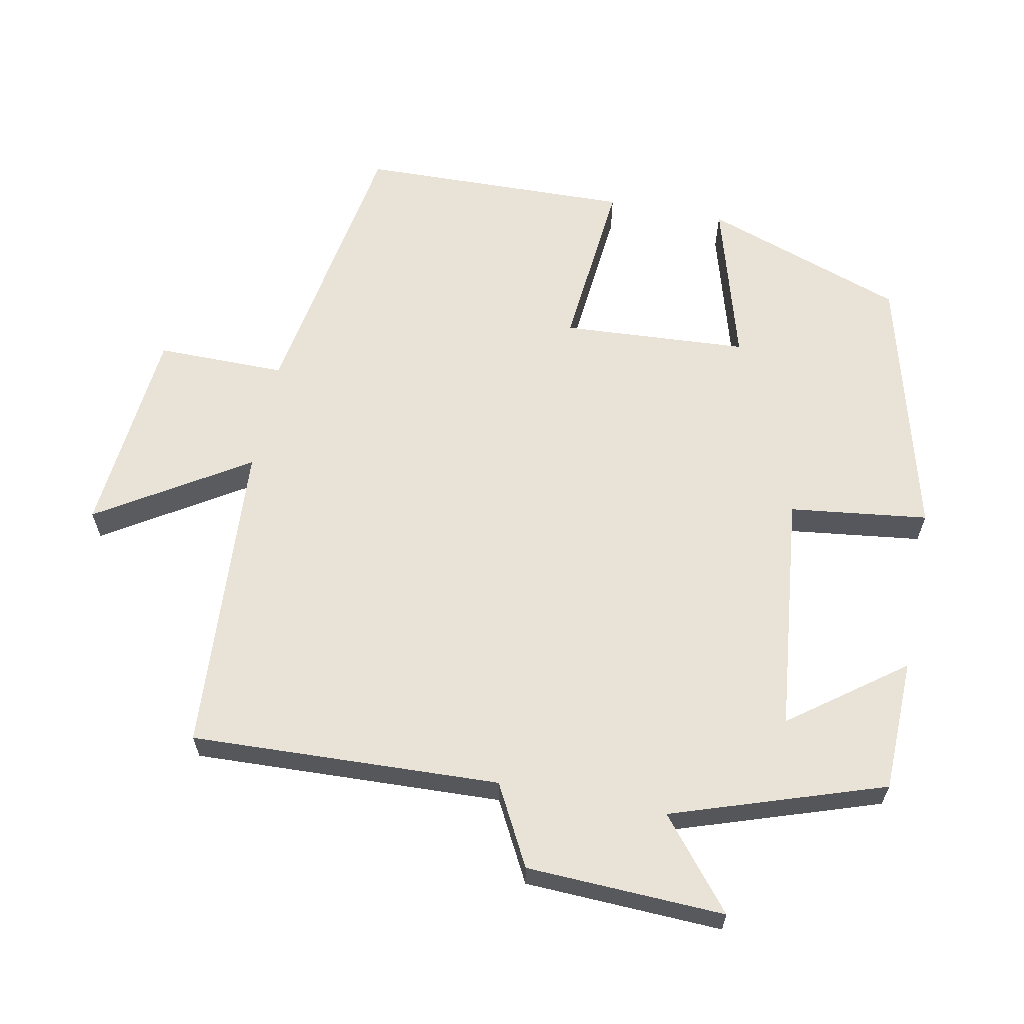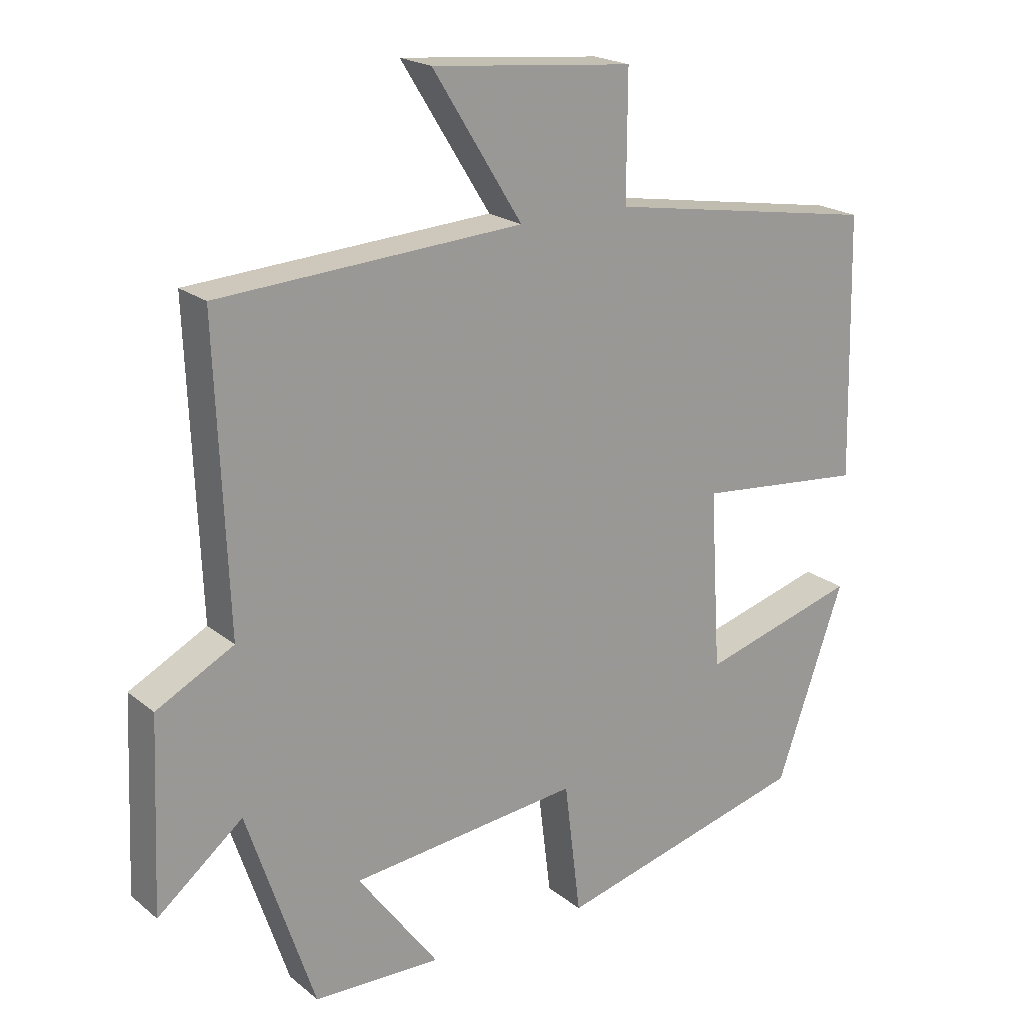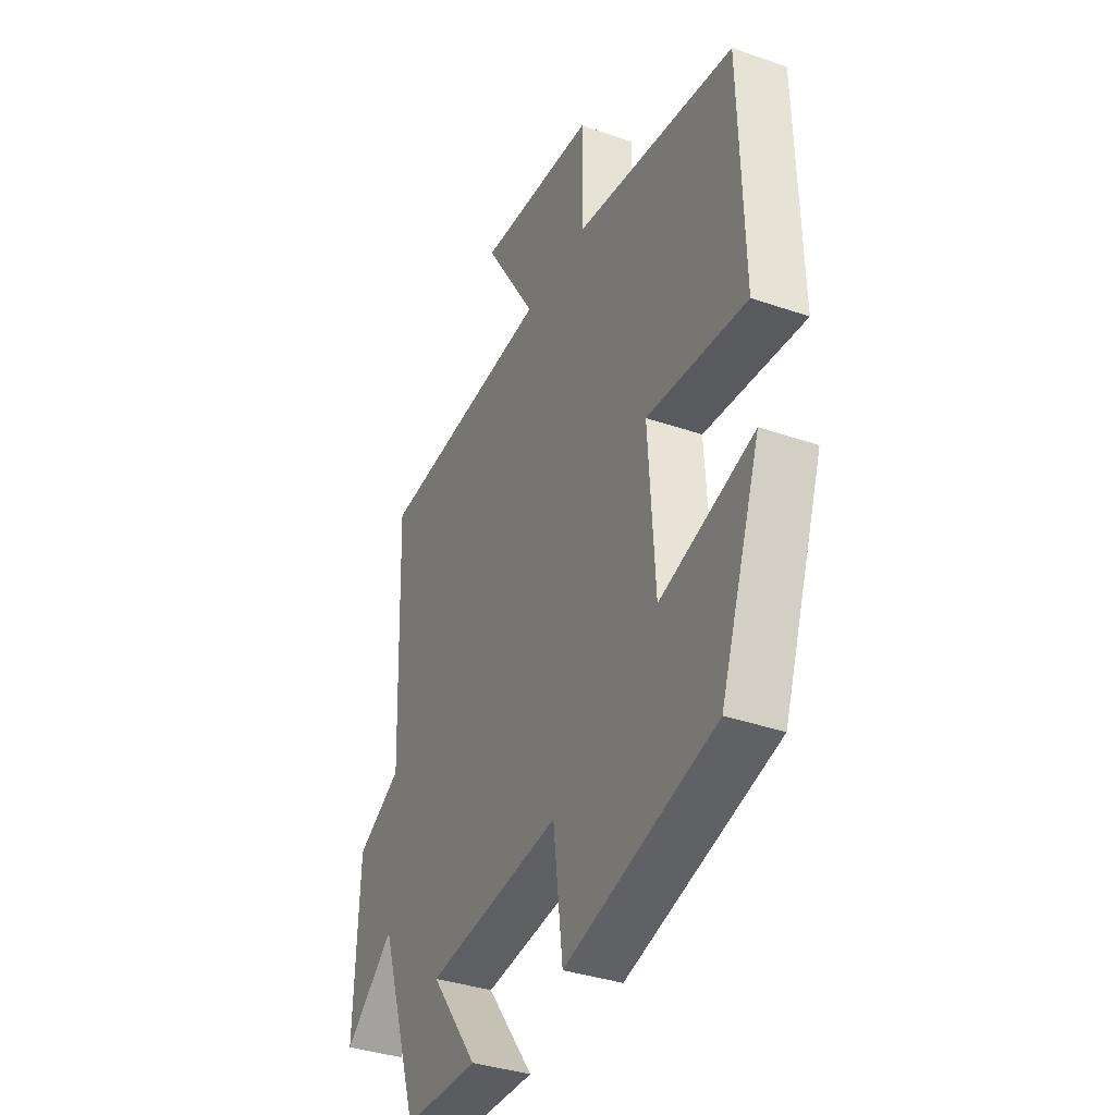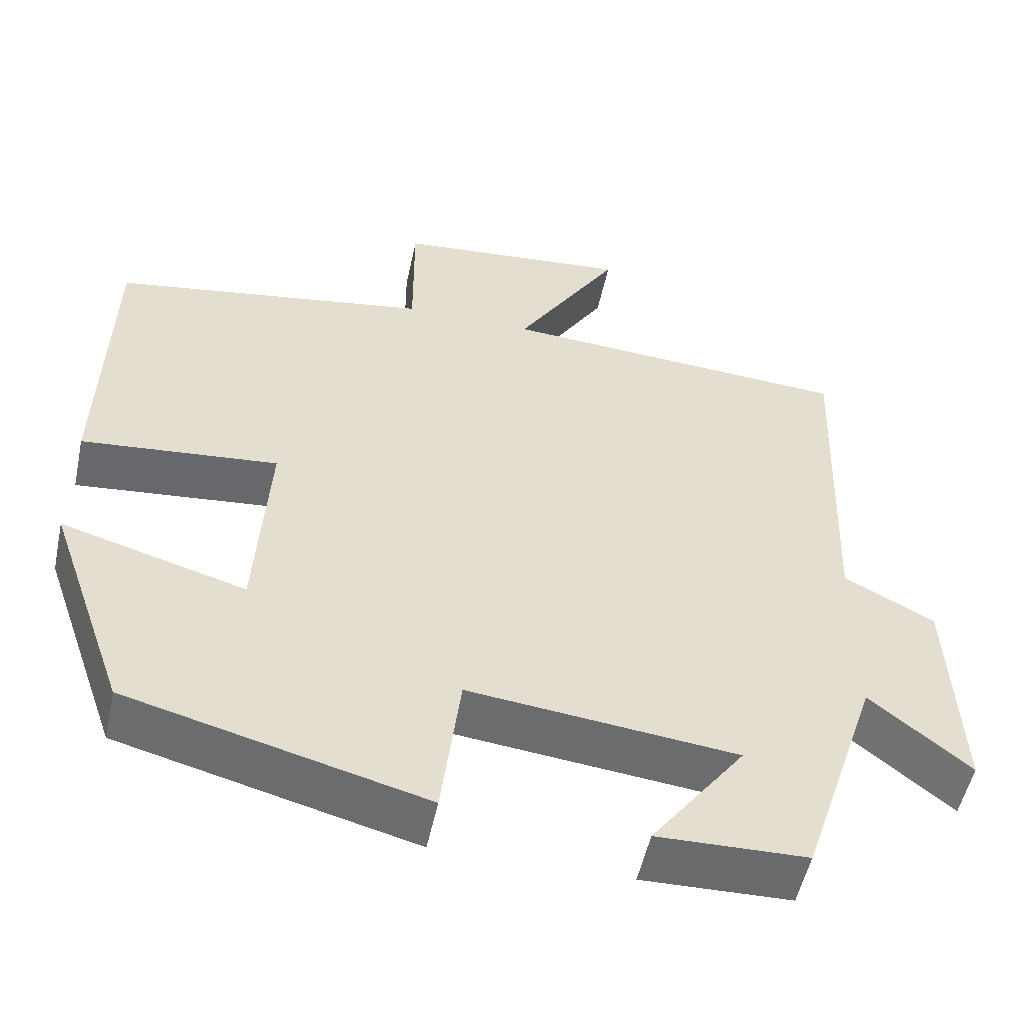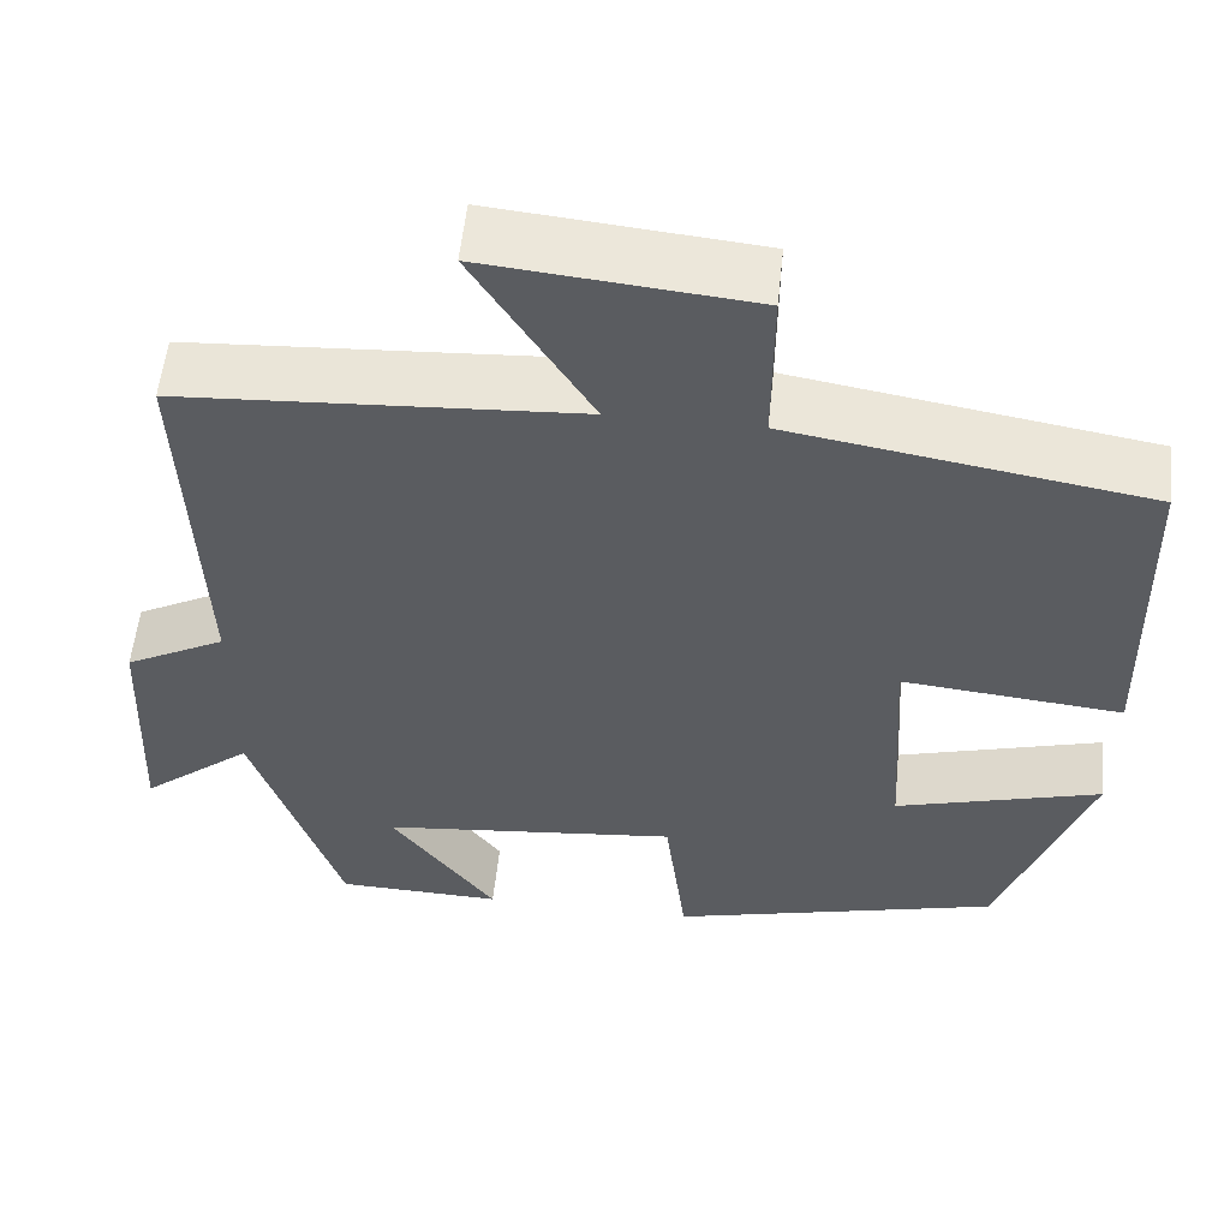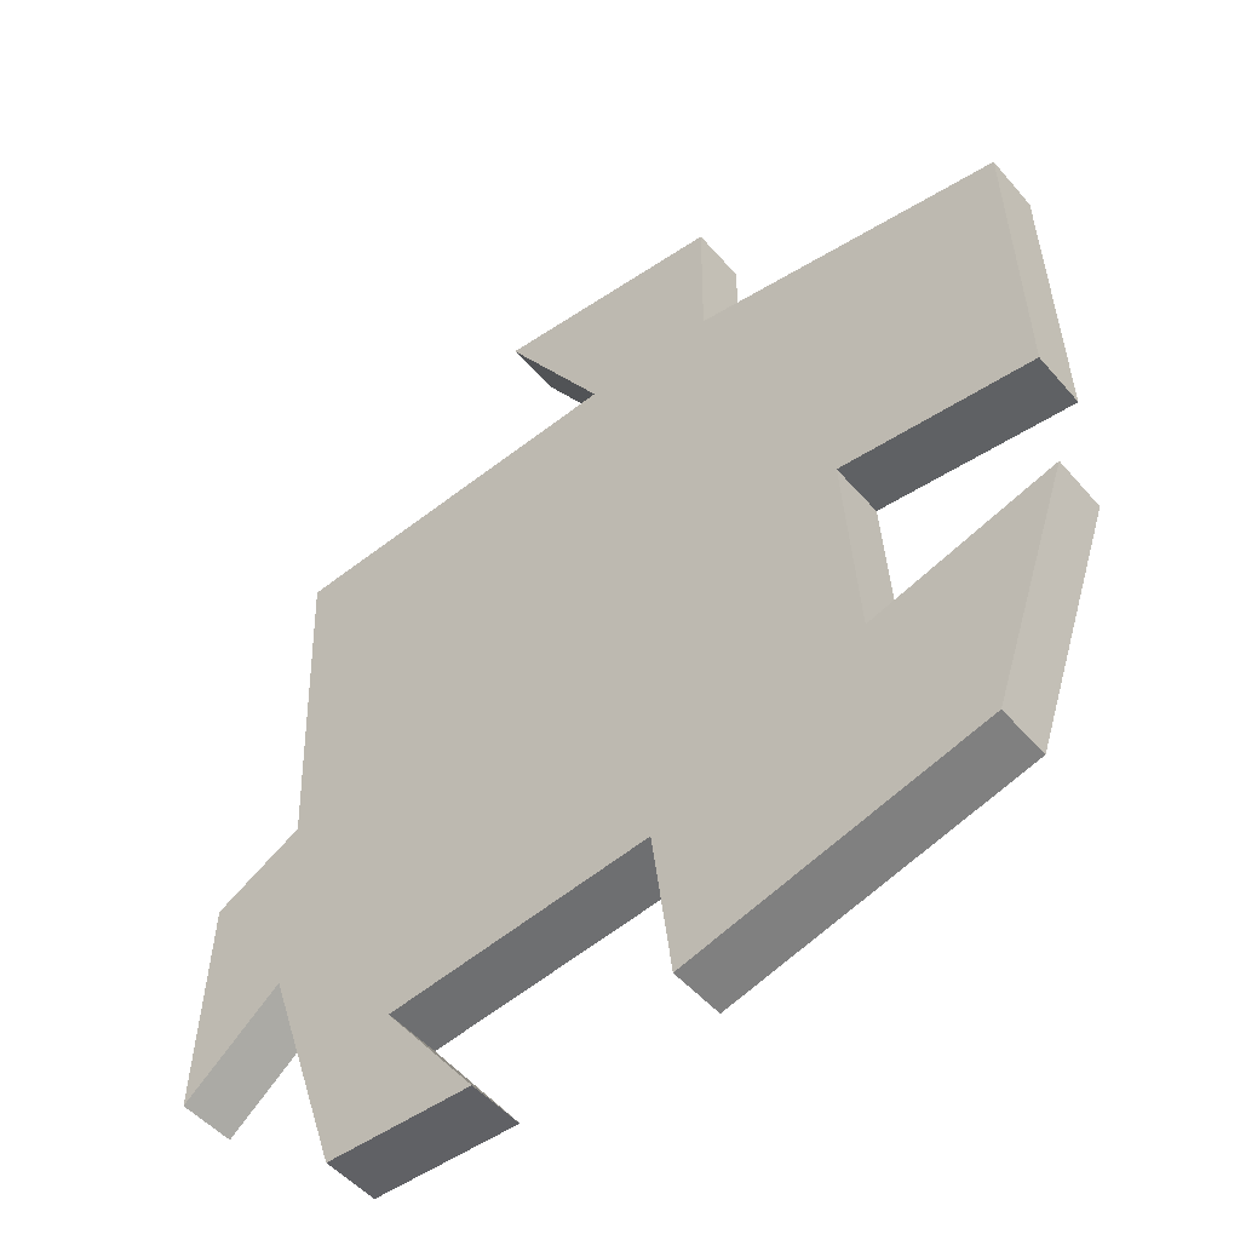
<metadata>
{"format":"obj","ext":"obj","renderer":"f3d","projection":"perspective","resolution":1024,"background":"white","views":[{"elev":62.5,"azim":101.1,"up":"+Y"},{"elev":20.4,"azim":144.7,"up":"+Z"},{"elev":-36.3,"azim":-114.3,"up":"+Z"},{"elev":-53.1,"azim":-12.1,"up":"+Z"},{"elev":55.5,"azim":-174.1,"up":"+Z"},{"elev":-50.4,"azim":-140.9,"up":"+Z"}]}
</metadata>
<code>
v 0.401 0.07 -0.495
v 0.214 0.07 -0.5
v 0.332 0.07 -0.341
v -0.004 0.07 -0.305
v -0.028 0.07 -0.5
v -0.4 0.07 -0.404
v -0.5 0.07 -0.121
v -0.269 0.07 -0.187
v -0.253 0.07 0.075
v -0.5 0.07 0.051
v -0.491 0.07 0.434
v -0.091 0.07 0.5
v -0.092 0.07 0.682
v 0.204 0.07 0.71
v 0.073 0.07 0.5
v 0.517 0.07 0.472
v 0.5 0.07 0.038
v 0.613 0.07 -0.022
v 0.625 0.07 -0.3
v 0.5 0.07 -0.198
v 0.401 0 -0.495
v 0.214 0 -0.5
v 0.332 0 -0.341
v -0.004 0 -0.305
v -0.028 0 -0.5
v -0.4 0 -0.404
v -0.5 0 -0.121
v -0.269 0 -0.187
v -0.253 0 0.075
v -0.5 0 0.051
v -0.491 0 0.434
v -0.091 0 0.5
v -0.092 0 0.682
v 0.204 0 0.71
v 0.073 0 0.5
v 0.517 0 0.472
v 0.5 0 0.038
v 0.613 0 -0.022
v 0.625 0 -0.3
v 0.5 0 -0.198
f 17 18 19 20
f 17 20 1
f 15 16 17 1
f 12 13 14 15
f 11 12 15
f 10 11 15
f 9 10 15
f 8 9 15
f 6 7 8
f 5 6 8
f 4 5 8
f 3 4 8 15
f 1 2 3
f 1 3 15
f 40 39 38 37
f 21 40 37
f 21 37 36 35
f 35 34 33 32
f 35 32 31
f 35 31 30
f 35 30 29
f 35 29 28
f 28 27 26
f 28 26 25
f 28 25 24
f 35 28 24 23
f 23 22 21
f 35 23 21
f 1 21 22 2
f 2 22 23 3
f 3 23 24 4
f 4 24 25 5
f 5 25 26 6
f 6 26 27 7
f 7 27 28 8
f 8 28 29 9
f 9 29 30 10
f 10 30 31 11
f 11 31 32 12
f 12 32 33 13
f 13 33 34 14
f 14 34 35 15
f 15 35 36 16
f 16 36 37 17
f 17 37 38 18
f 18 38 39 19
f 19 39 40 20
f 20 40 21 1

</code>
